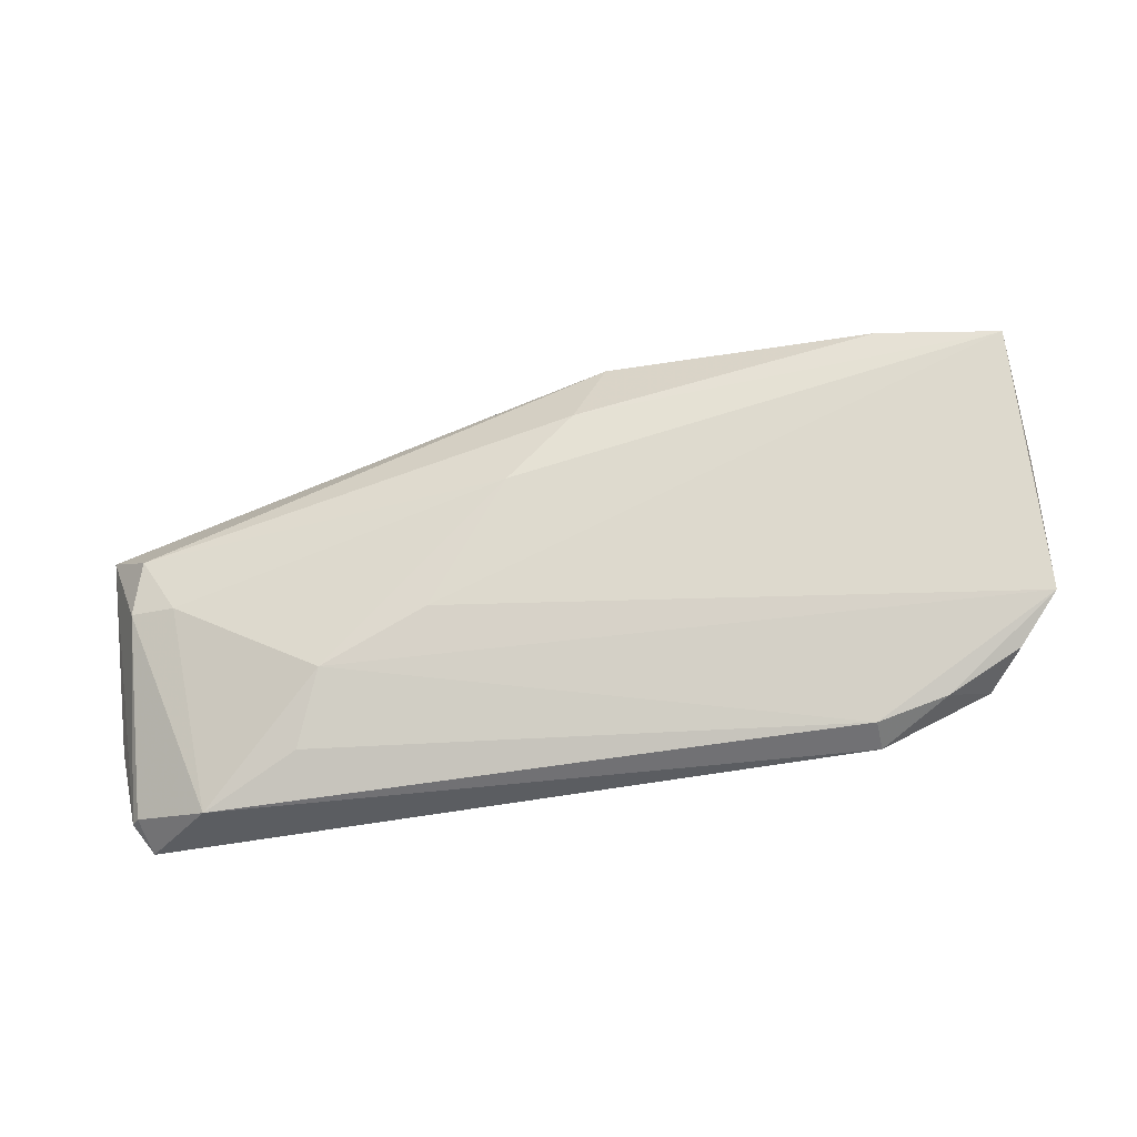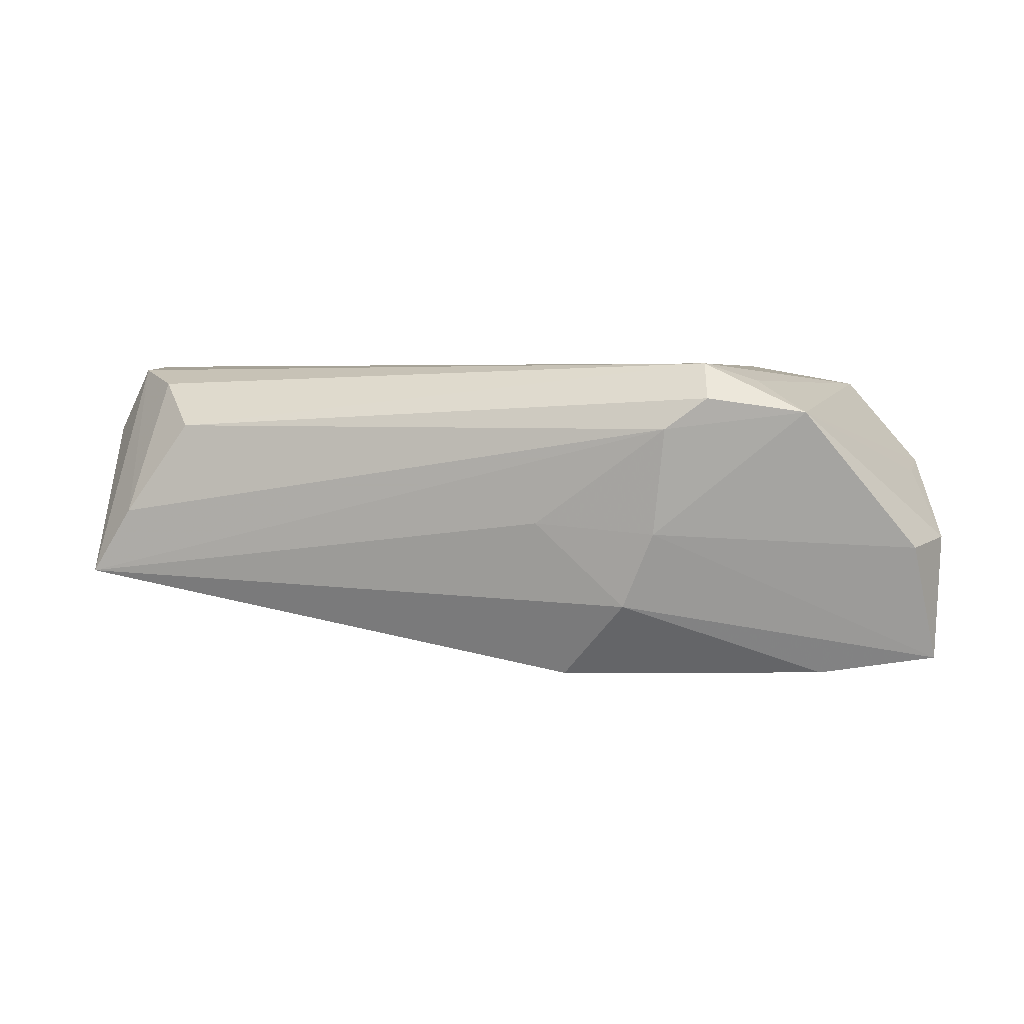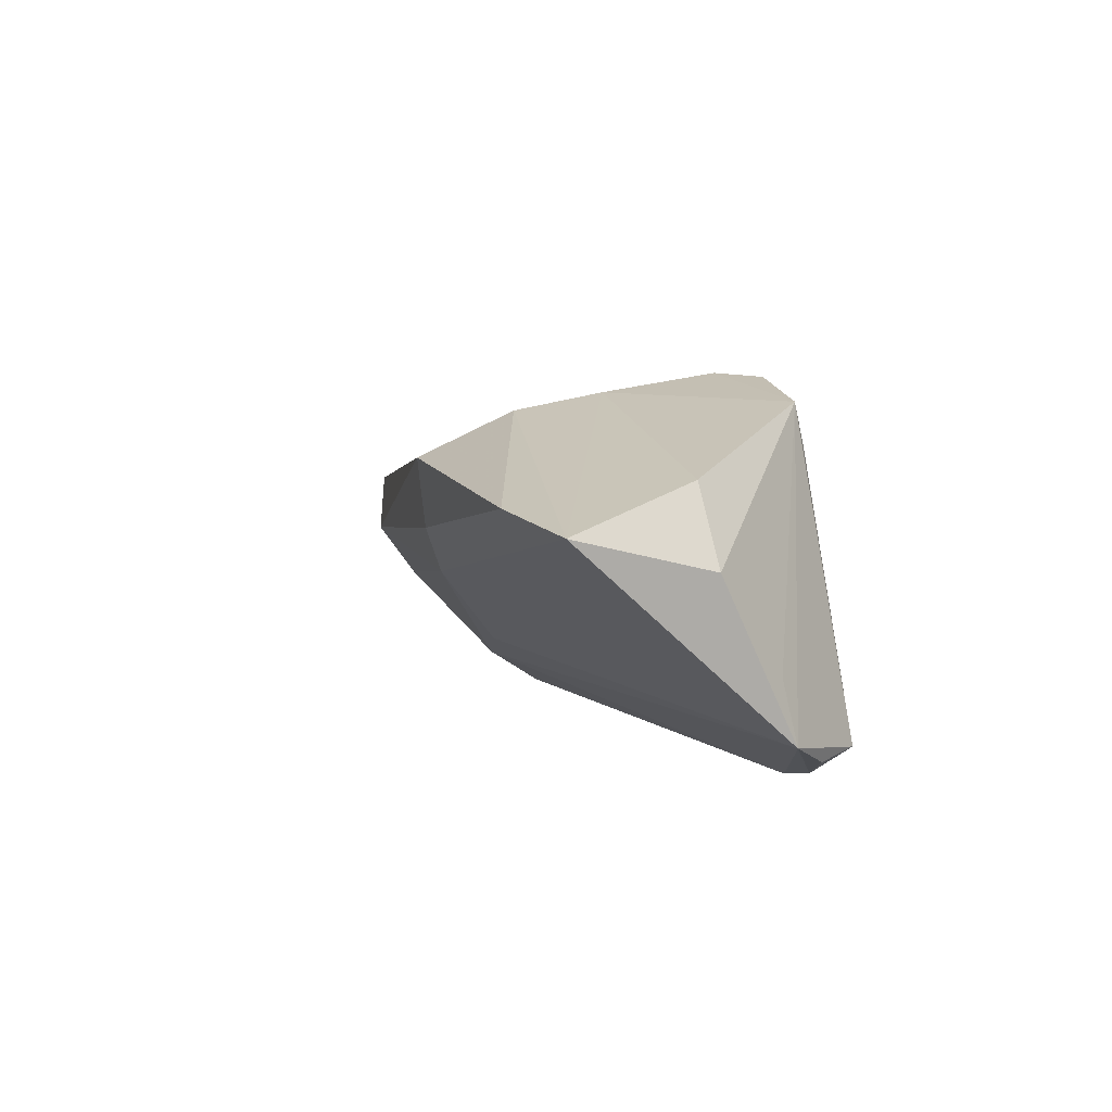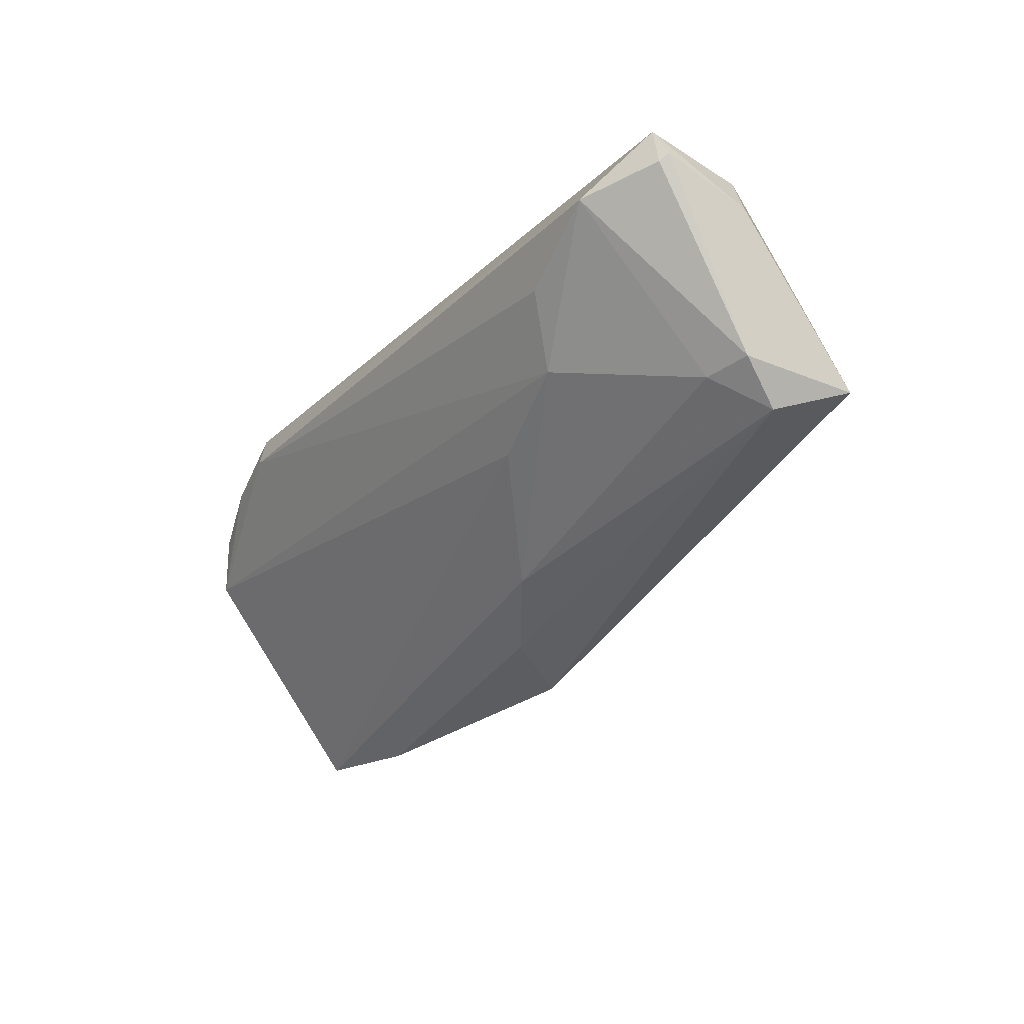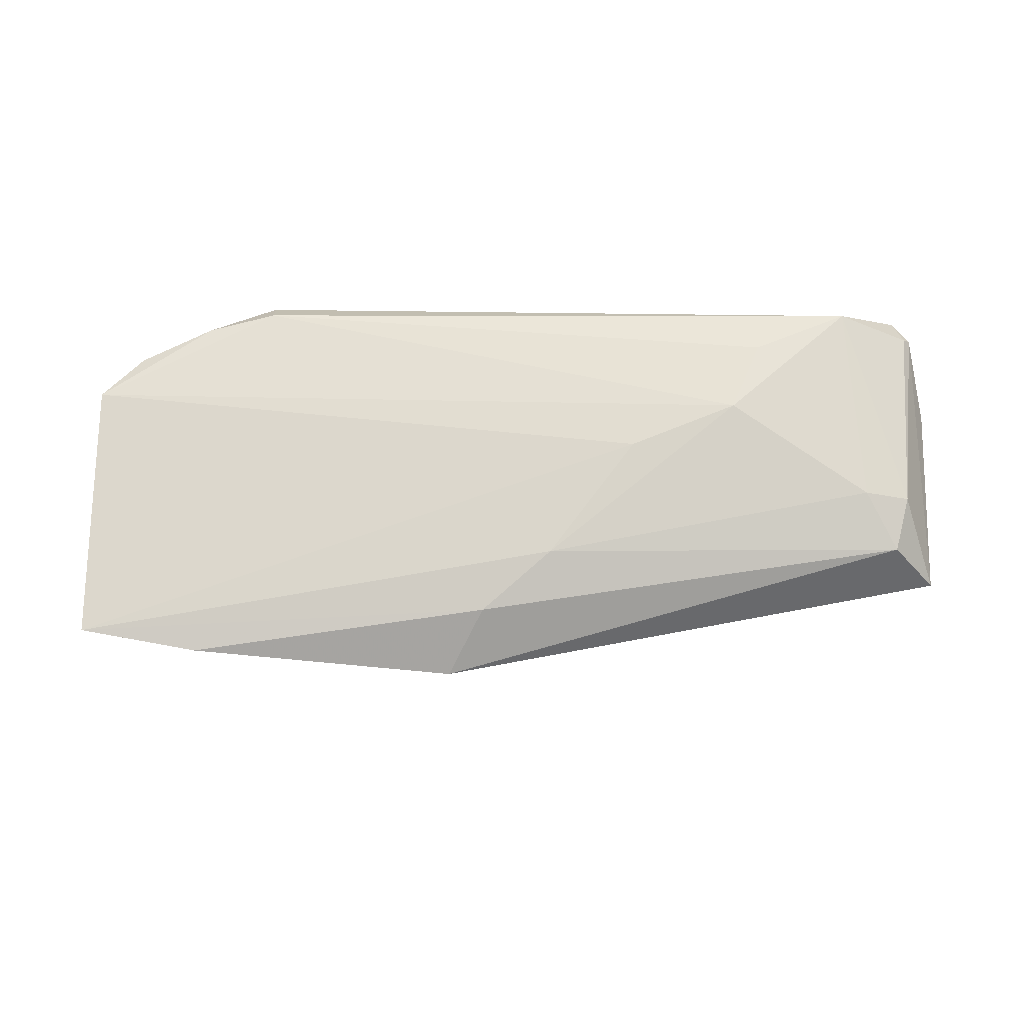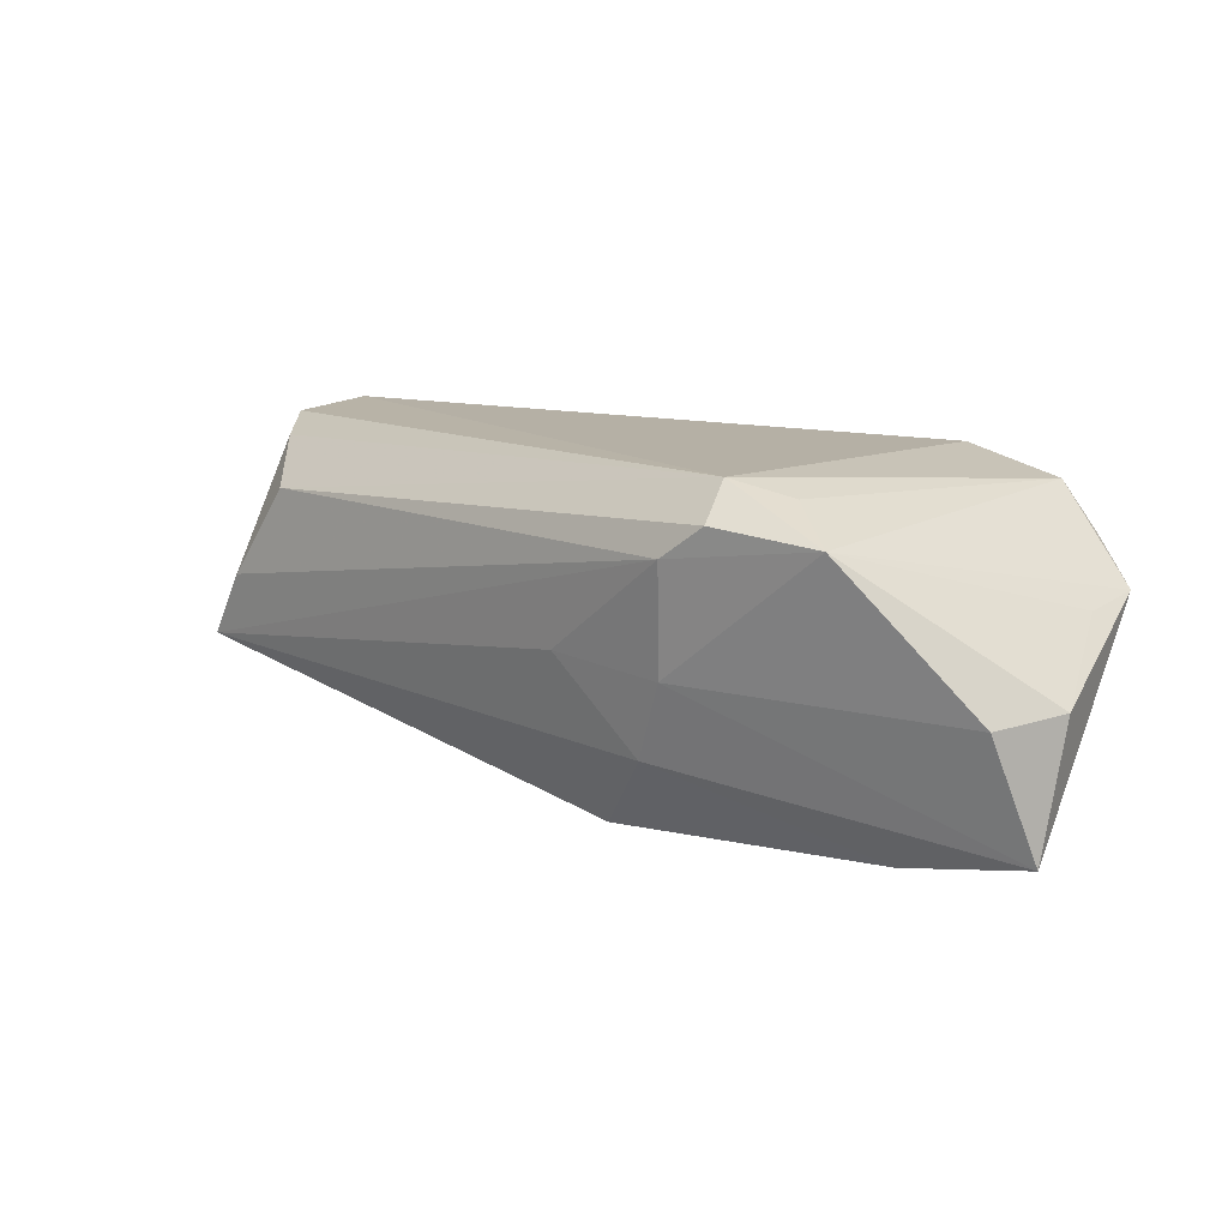
<metadata>
{"format":"obj","ext":"obj","renderer":"f3d","projection":"perspective","resolution":1024,"background":"white","views":[{"elev":-68.4,"azim":-169.5,"up":"+Y"},{"elev":4.0,"azim":-173.2,"up":"+Z"},{"elev":4.6,"azim":-108.8,"up":"+Y"},{"elev":-29.6,"azim":54.7,"up":"+Z"},{"elev":-59.5,"azim":0.8,"up":"+Z"},{"elev":11.7,"azim":-144.3,"up":"+Z"}]}
</metadata>
<code>
v 0.04628 0.009667 0.007833
v -0.05692 0.006603 -0.02346
v 0.05751 -0.01882 0.01625
v -0.02628 0.02292 0.01176
v -0.03262 -0.02253 0.01625
v 0.05622 -0.004867 0.0156
v -0.05808 0.00285 -0.007278
v -0.04143 -0.02177 0.01098
v -0.03263 0.01497 0.01405
v 0.0505 -0.006032 -0.01068
v -0.002483 0.004285 -0.02313
v 0.05475 0.009383 -0.004168
v 0.006757 -0.002076 -0.01859
v 0.05631 -0.004635 -0.01018
v 0.05836 -0.01874 0.01115
v -0.02087 0.02342 0.007809
v -0.05625 -0.01599 0.002385
v 0.05936 -0.01797 0.01211
v -0.04159 0.008805 -0.02544
v -0.01536 0.01893 -0.01567
v 0.03639 -0.02124 0.004145
v 0.06028 0.007937 -0.01282
v 0.01836 -0.01259 -0.0079
v 0.05452 0.0006277 -0.01489
v -0.02585 0.01864 0.01625
v -0.01936 0.02109 -0.005936
v -0.03242 -0.02351 0.01209
v 0.06118 -0.007983 0.006953
v 0.04883 -0.02351 0.009339
v -0.05367 0.0121 -0.008047
v -0.007202 0.01318 -0.02545
v -0.04678 -0.01797 0.0136
v 0.03235 -0.01632 -0.003962
v -0.05095 -0.01865 0.00779
v -0.03884 0.02003 0.009967
v -0.003861 0.01946 -0.004709
v -0.05507 -0.008679 0.001097
v 0.05072 0.002997 0.01359
f 32 5 25
f 25 38 1
f 3 5 29
f 25 5 3
f 9 32 25
f 33 10 29
f 5 32 8
f 6 3 28
f 6 28 22
f 6 38 25
f 25 3 6
f 10 33 13
f 21 33 29
f 22 31 20
f 22 16 12
f 12 16 1
f 12 1 38
f 12 6 22
f 38 6 12
f 25 1 4
f 1 16 4
f 24 31 22
f 11 31 24
f 24 13 11
f 10 13 24
f 29 10 14
f 10 24 14
f 14 24 22
f 28 3 18
f 22 28 18
f 18 14 22
f 33 21 27
f 27 17 33
f 27 21 29
f 8 17 27
f 29 5 27
f 5 8 27
f 36 16 22
f 22 20 36
f 11 13 2
f 2 17 7
f 34 8 32
f 32 17 34
f 34 17 8
f 23 13 33
f 33 17 23
f 23 2 13
f 17 2 23
f 14 18 15
f 29 14 15
f 15 3 29
f 15 18 3
f 16 36 26
f 26 36 20
f 20 2 26
f 19 20 31
f 19 2 20
f 19 31 11
f 11 2 19
f 30 26 2
f 30 2 7
f 7 17 37
f 26 30 35
f 35 4 16
f 16 26 35
f 25 4 35
f 35 30 7
f 35 9 25
f 32 9 35
f 7 37 35
f 35 17 32
f 35 37 17

</code>
